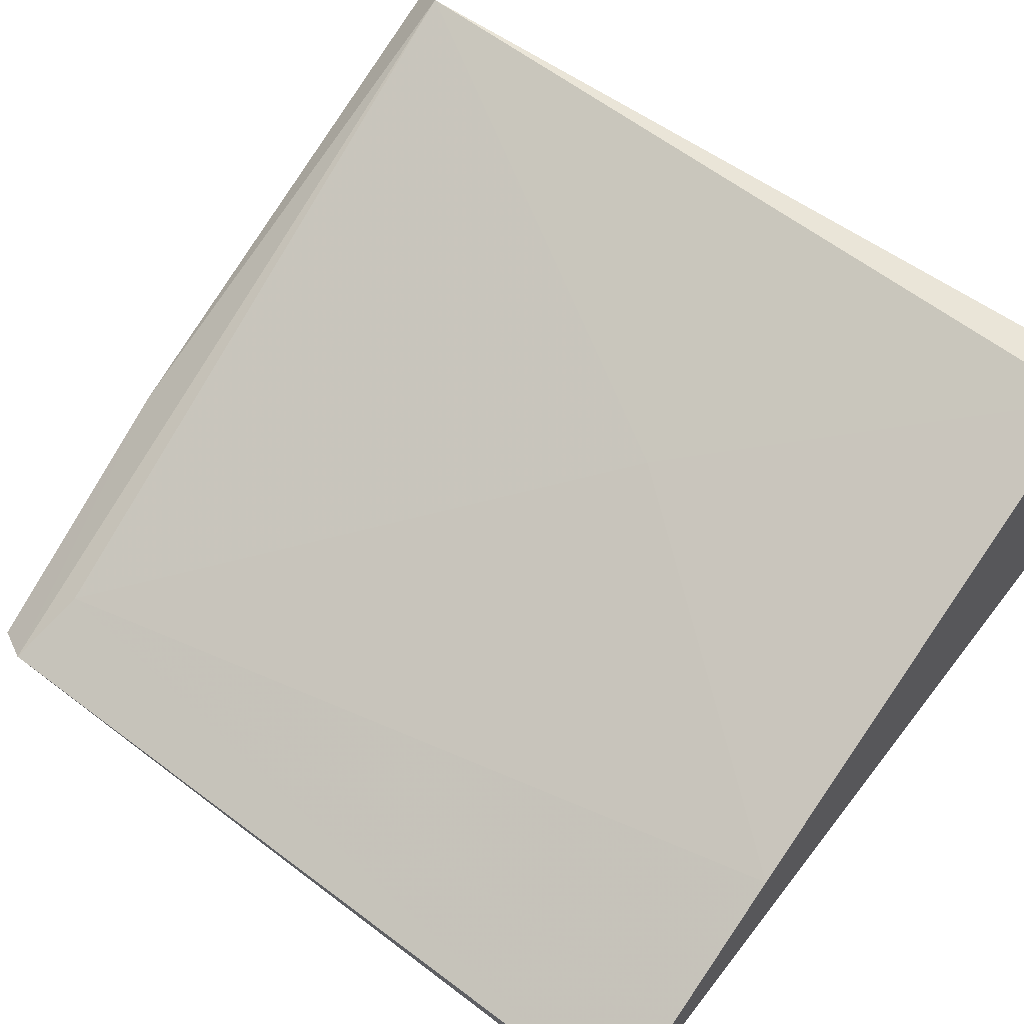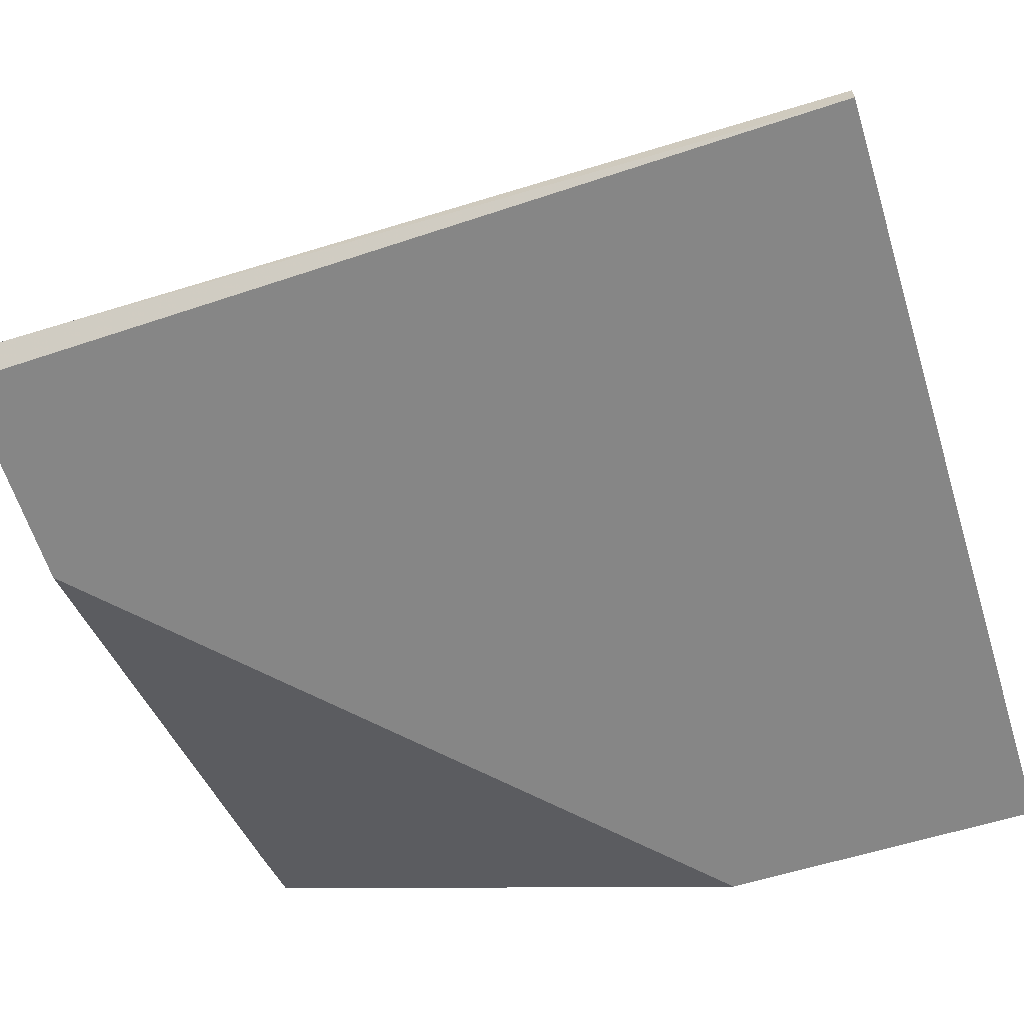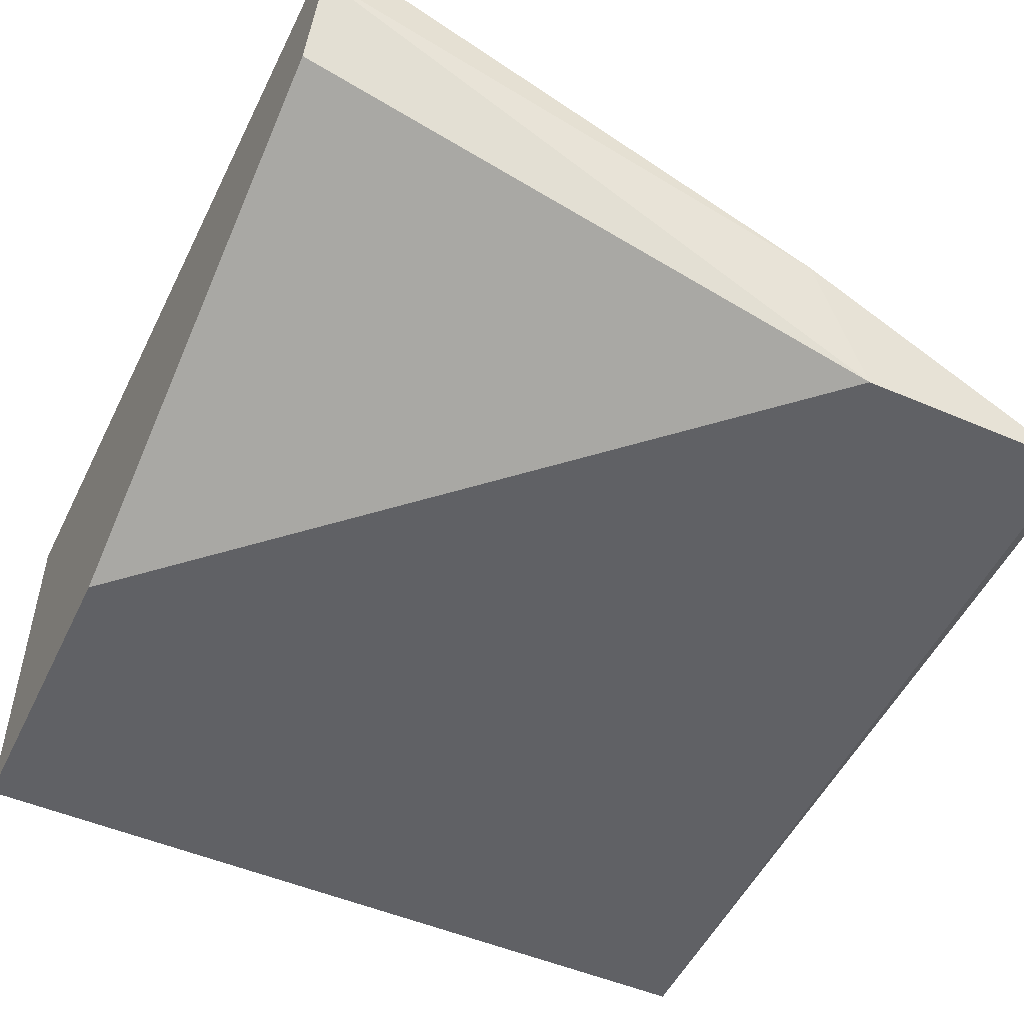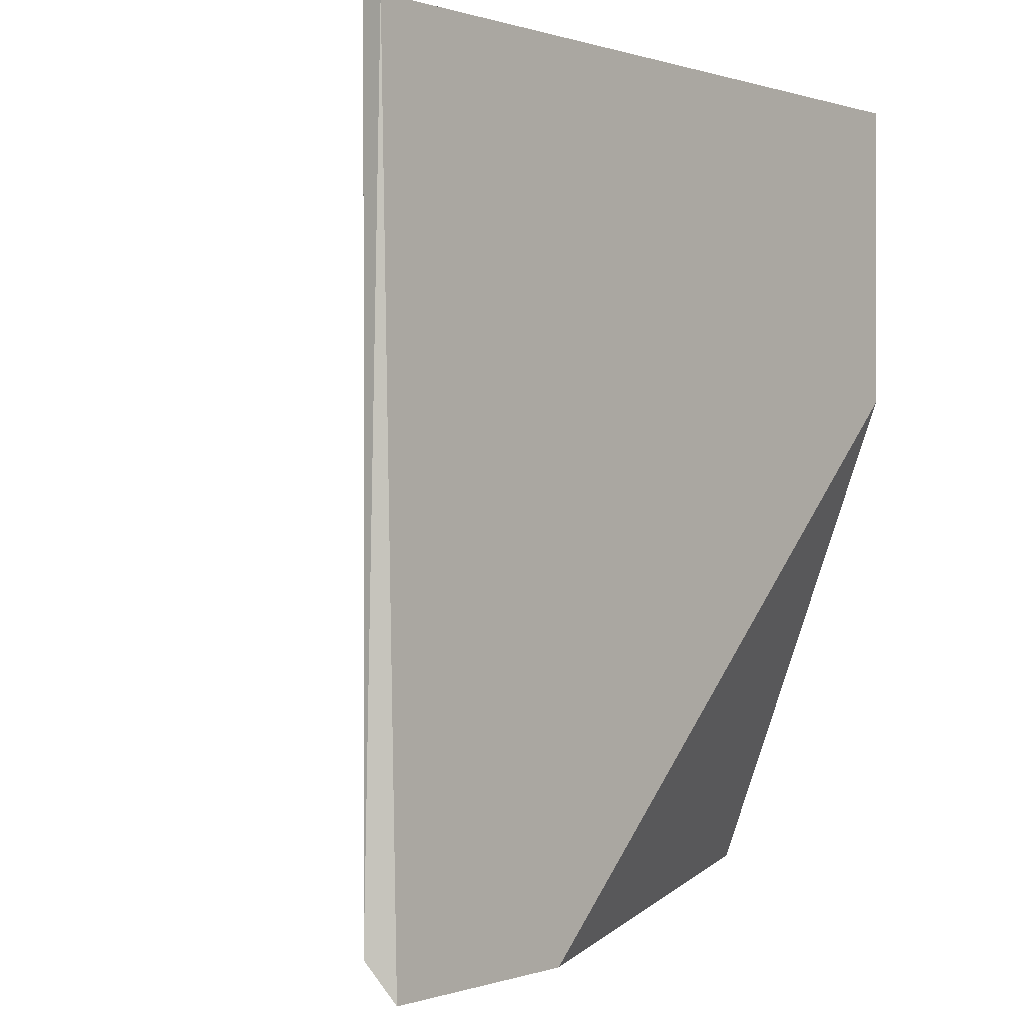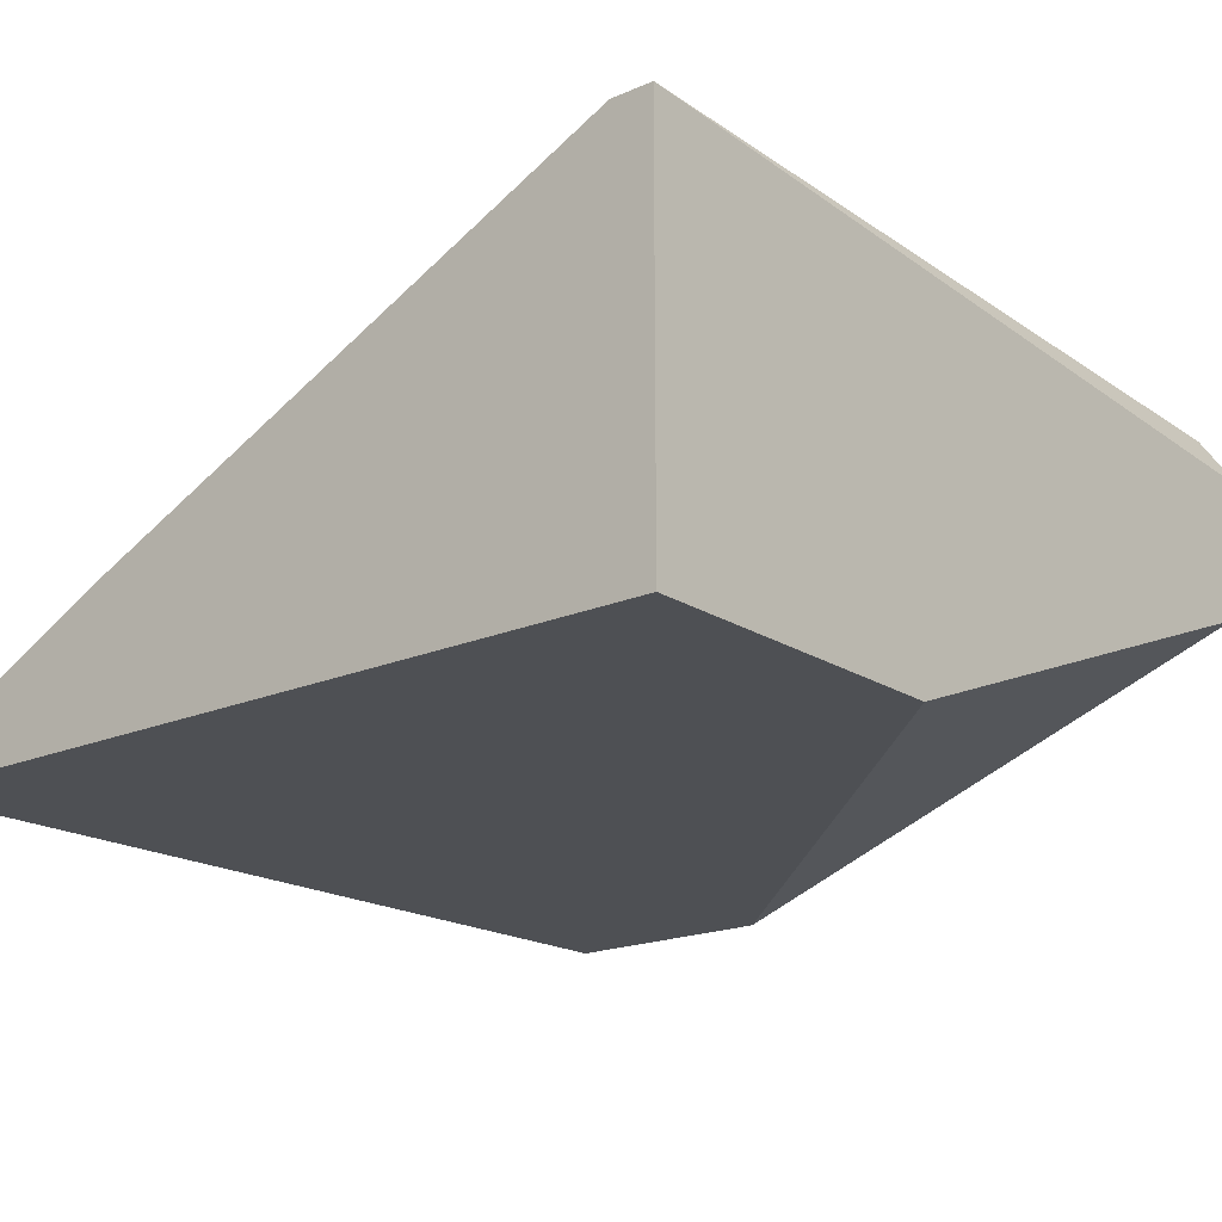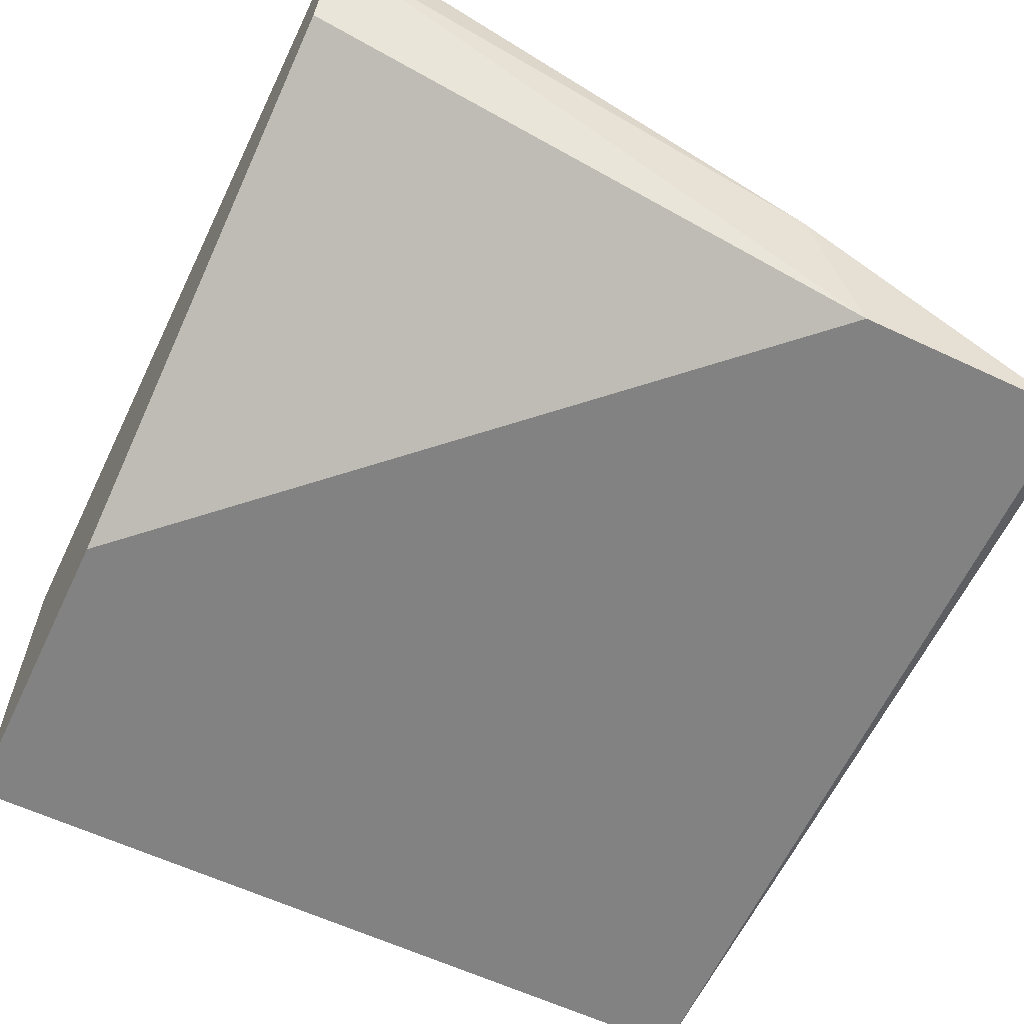
<metadata>
{"format":"obj","ext":"obj","renderer":"f3d","projection":"perspective","resolution":1024,"background":"white","views":[{"elev":59.6,"azim":-52.4,"up":"+Y"},{"elev":-62.1,"azim":-72.7,"up":"+Y"},{"elev":-50.2,"azim":154.7,"up":"+Y"},{"elev":0.2,"azim":-50.1,"up":"+Z"},{"elev":-18.9,"azim":39.4,"up":"+Y"},{"elev":-60.8,"azim":154.4,"up":"+Y"}]}
</metadata>
<code>
v -0.01908 -0.06614 -0.000601
v -0.008138 -0.06045 0.01866
v -0.009014 -0.06045 0.01866
v -0.008138 -0.06877 0.01866
v -0.02565 -0.06877 0.01866
v -0.008138 -0.06133 -0.000601
v -0.02039 -0.06877 -0.000162
v -0.02565 -0.06833 0.000713
v -0.008138 -0.06439 0.000276
v -0.008138 -0.06877 0.01165
v -0.008577 -0.06045 0.000276
v -0.02039 -0.0657 0.01866
v -0.02521 -0.06877 -0.000162
v -0.0147 -0.06308 0.01121
v -0.02565 -0.06833 0.01866
v -0.008138 -0.06264 -0.000601
v -0.0239 -0.06746 0.00115
f 8 1 13
f 3 11 14
f 12 3 14
f 8 5 15
f 5 12 15
f 1 6 16
f 11 8 17
f 9 7 16
f 14 11 17
f 12 14 17
f 8 15 17
f 5 8 13
f 7 1 16
f 7 5 13
f 6 9 16
f 5 3 12
f 1 7 13
f 15 12 17
f 2 3 4
f 4 3 5
f 2 4 6
f 6 4 9
f 4 5 7
f 4 7 10
f 9 4 10
f 3 2 11
f 6 1 11
f 2 6 11
f 1 8 11
f 7 9 10

</code>
